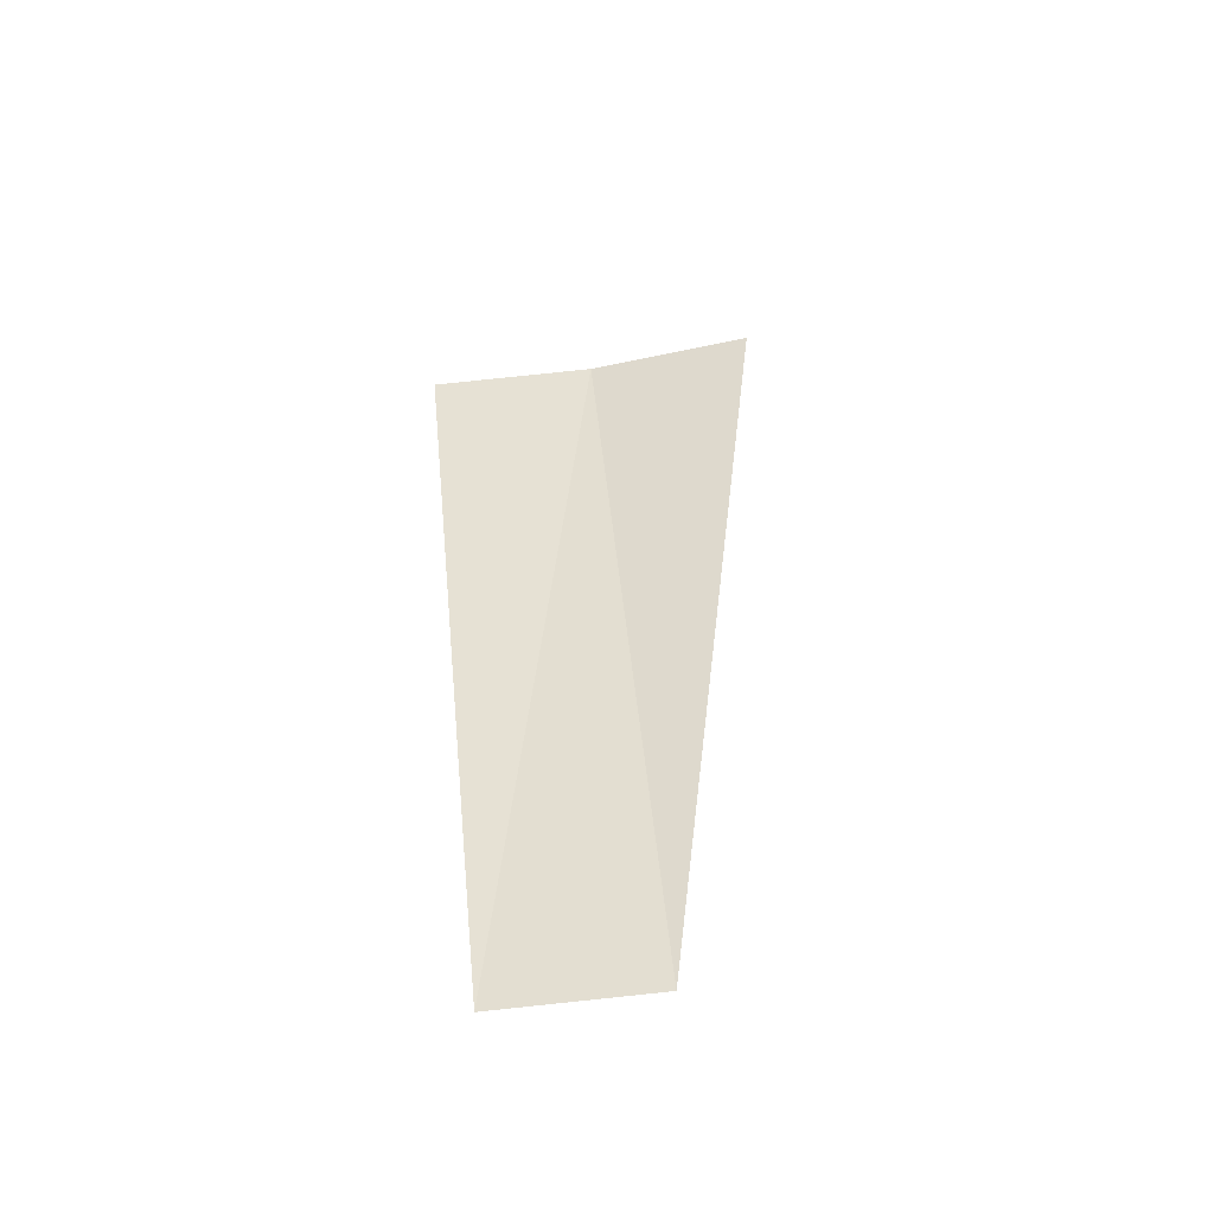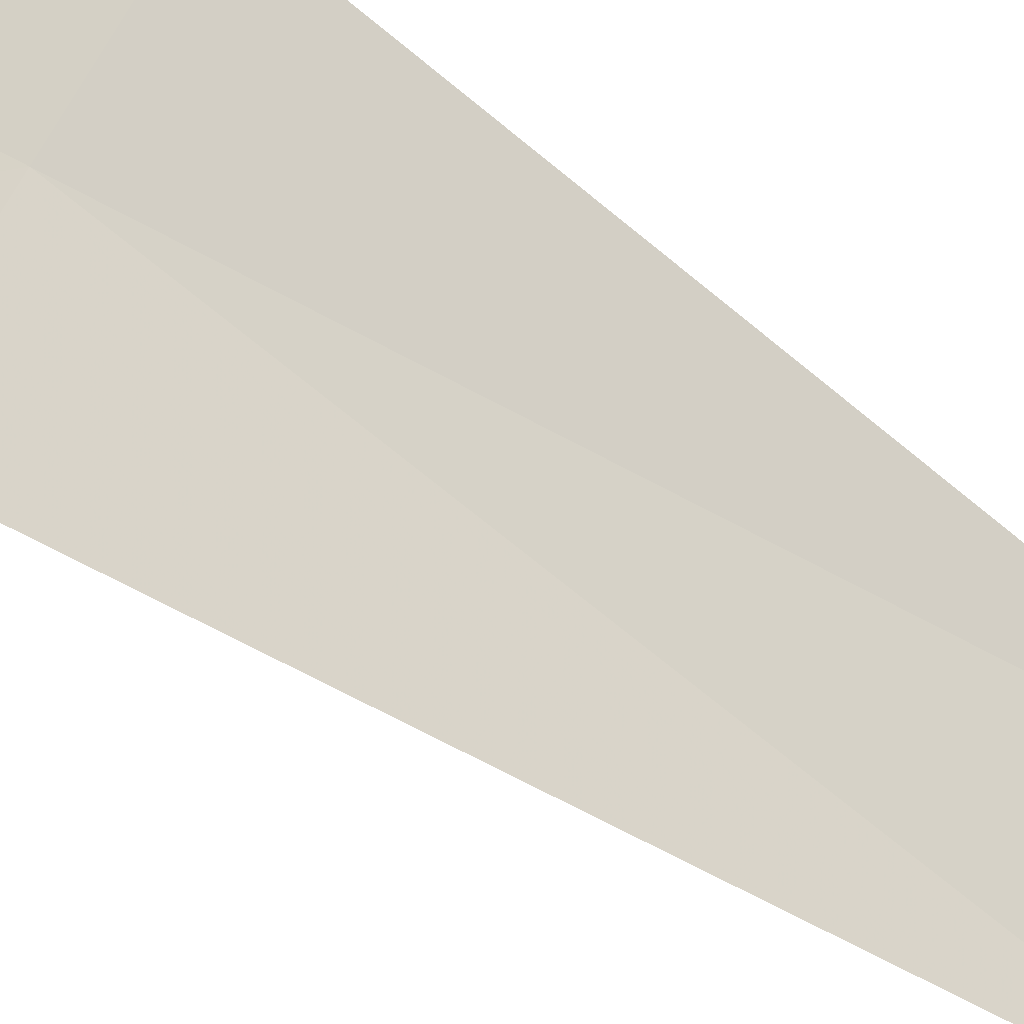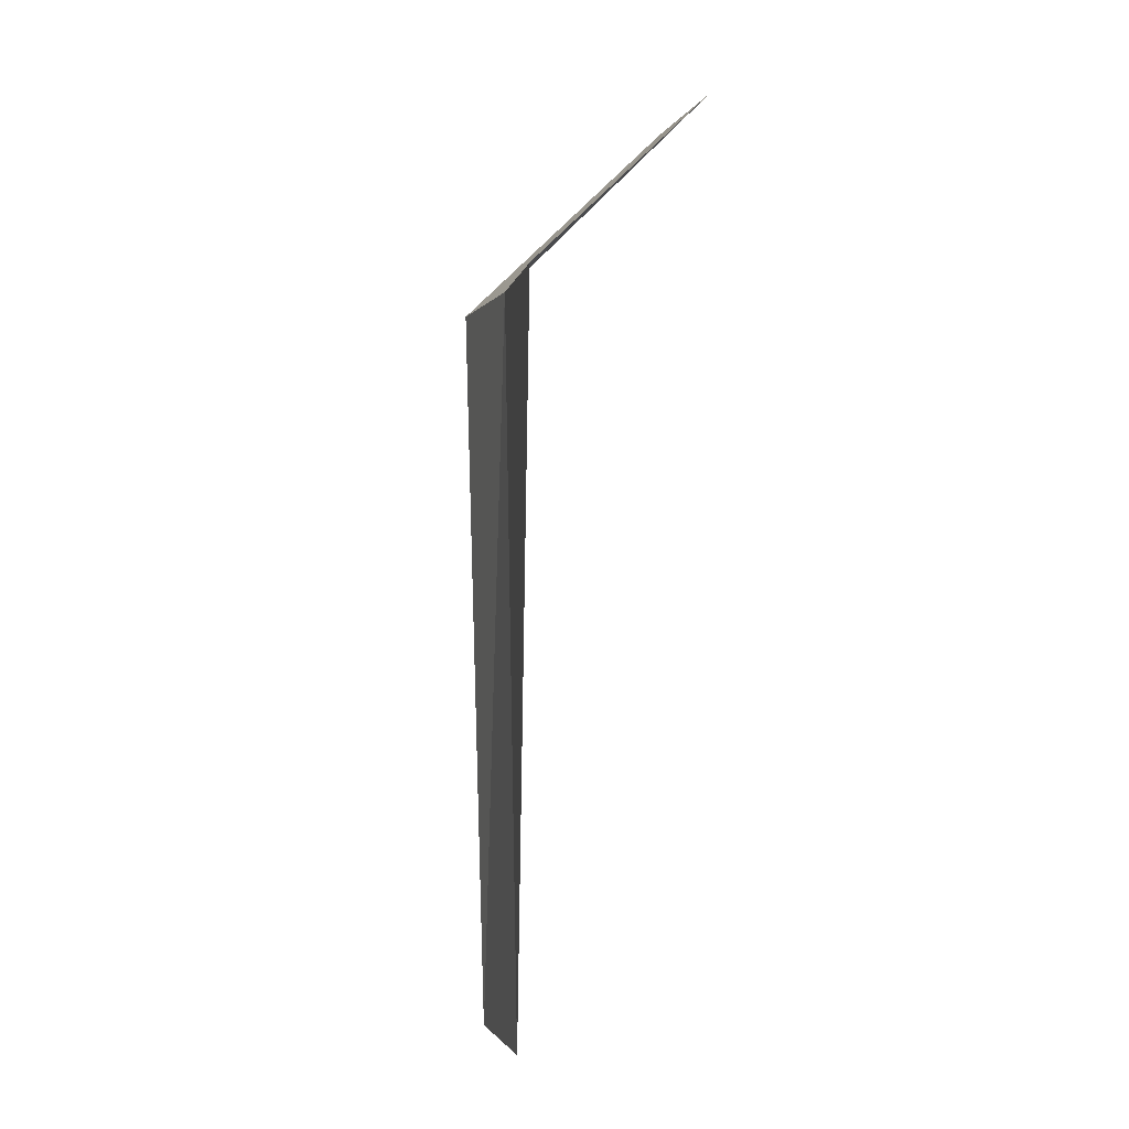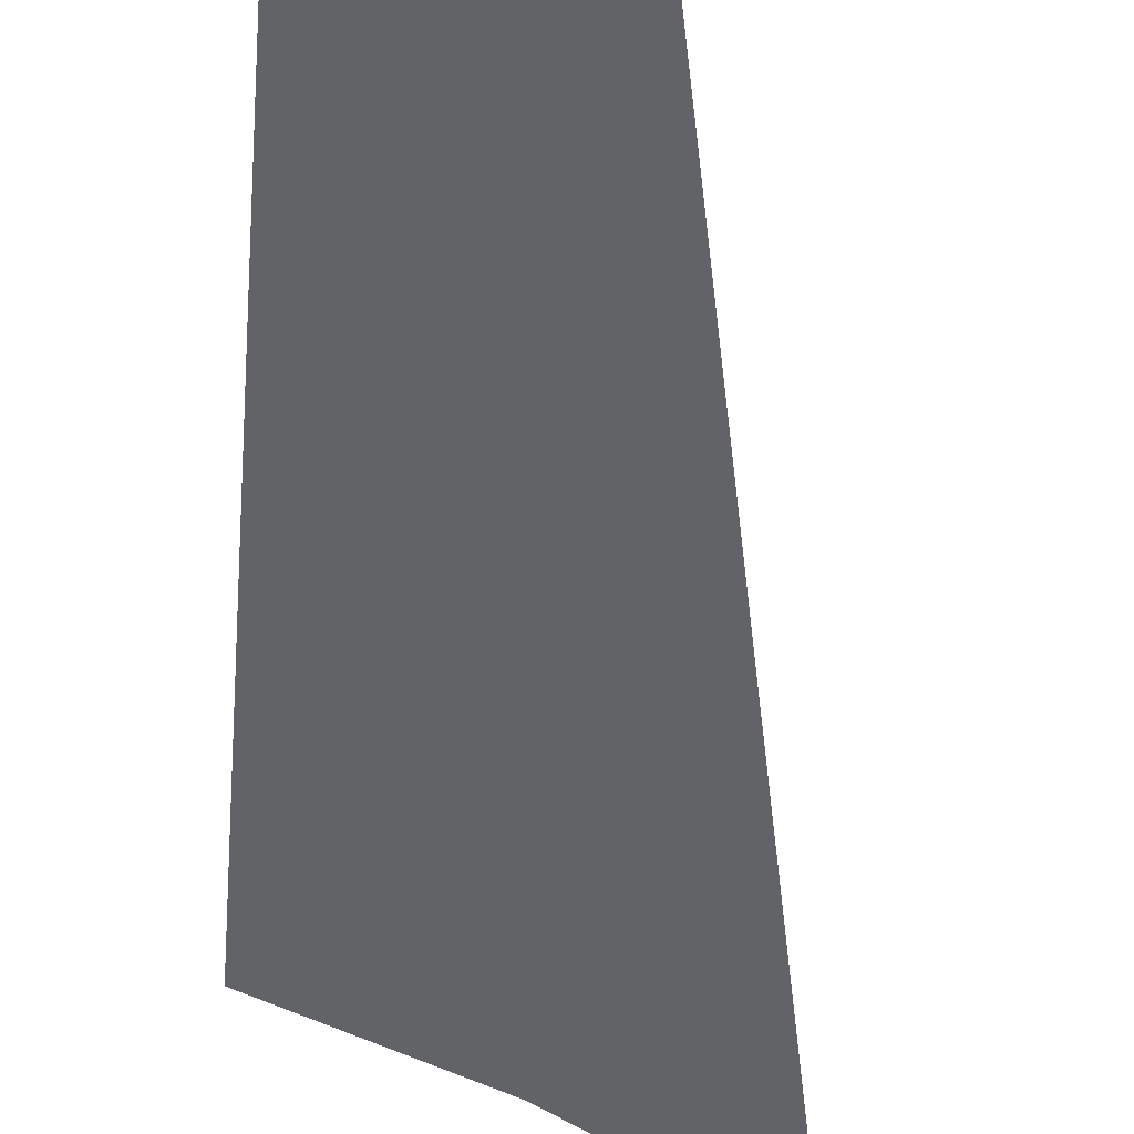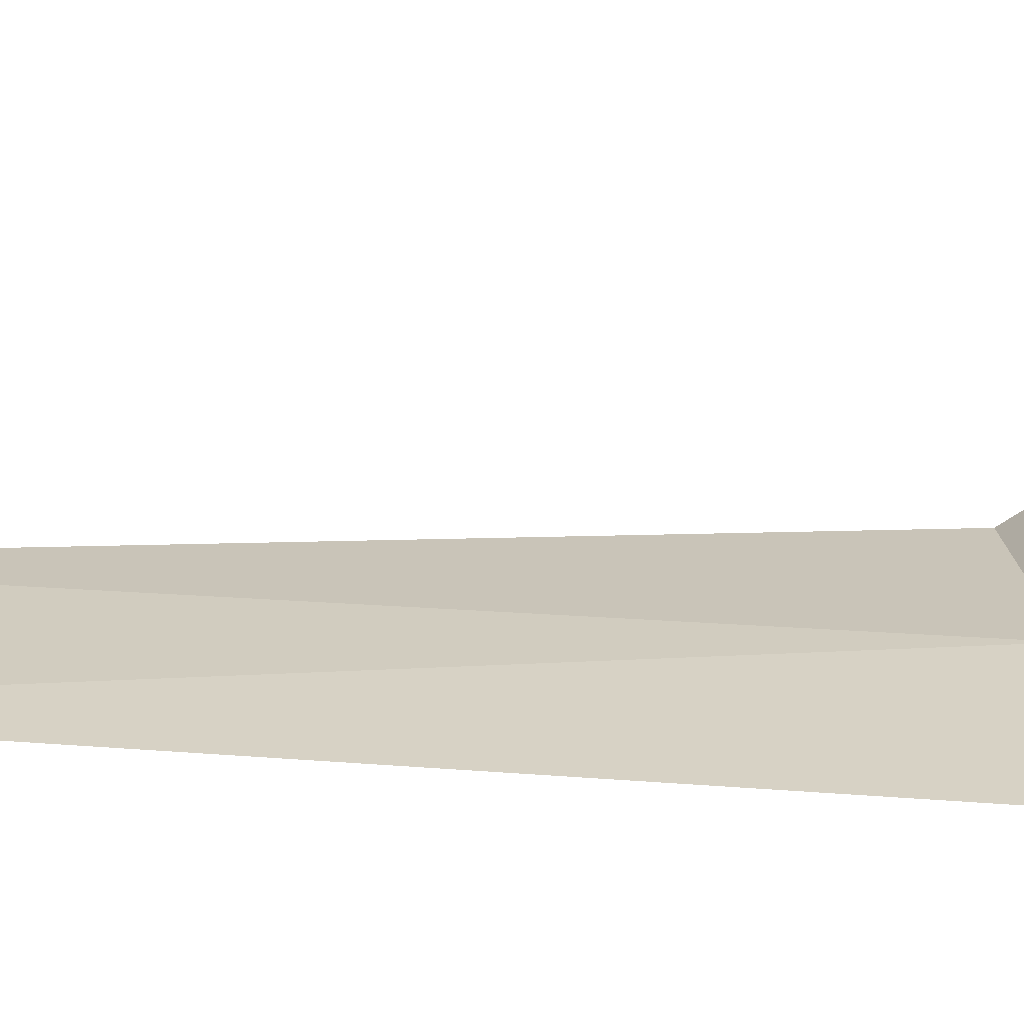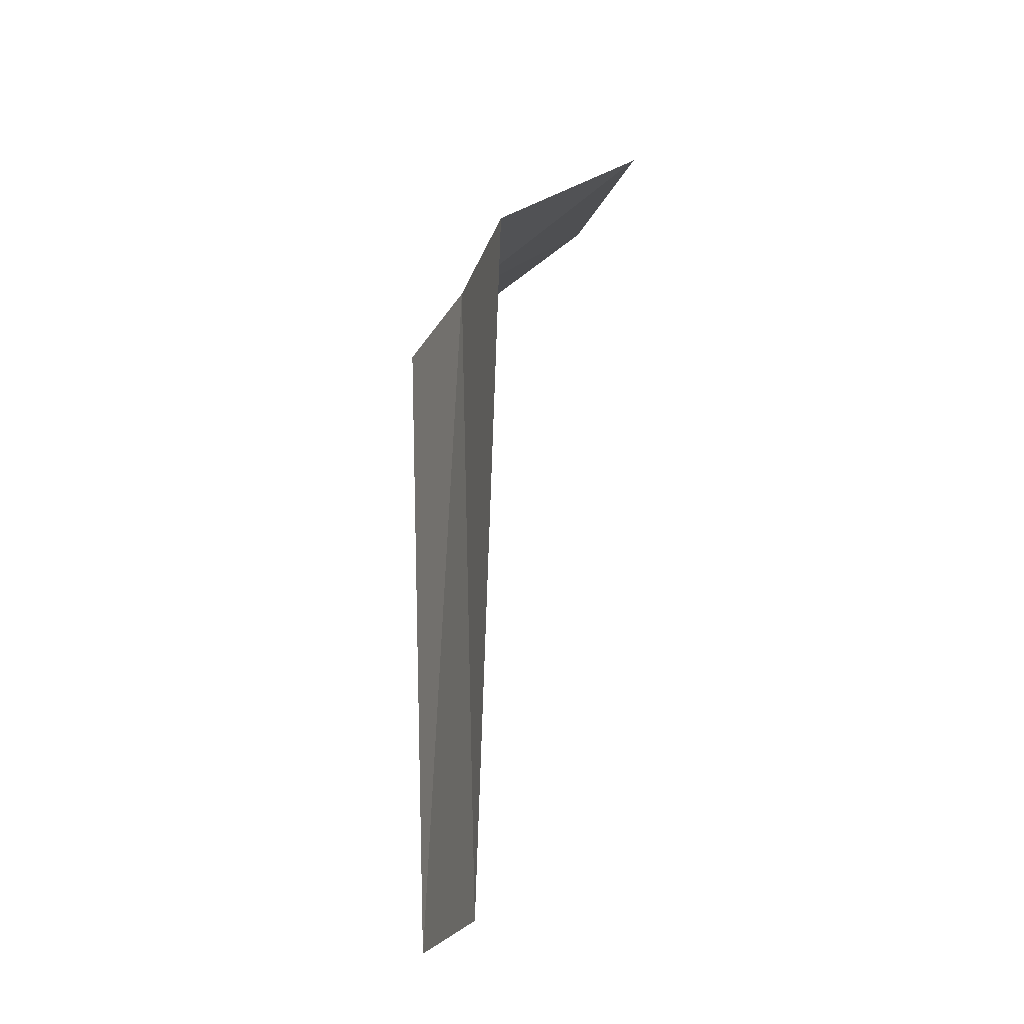
<metadata>
{"format":"obj","ext":"obj","renderer":"f3d","projection":"perspective","resolution":1024,"background":"white","views":[{"elev":-43.6,"azim":-137.2,"up":"+Y"},{"elev":-77.2,"azim":-122.5,"up":"+Z"},{"elev":-2.3,"azim":-71.8,"up":"+Y"},{"elev":-48.5,"azim":1.9,"up":"+Z"},{"elev":-8.3,"azim":82.3,"up":"+Z"},{"elev":-25.6,"azim":-78.7,"up":"+Y"}]}
</metadata>
<code>
v -23.39 -1.903 17.07
v -24.09 -1.903 17.45
v -23.69 -5.653 17.24
v -23.02 -5.653 16.82
v -22.74 -1.903 16.6
v -22.4 -0.9029 17.61
v -23.12 -0.9029 18.07
f 1 3 2
f 1 5 4
f 1 4 3
f 1 6 5
f 1 2 7
f 1 7 6

</code>
